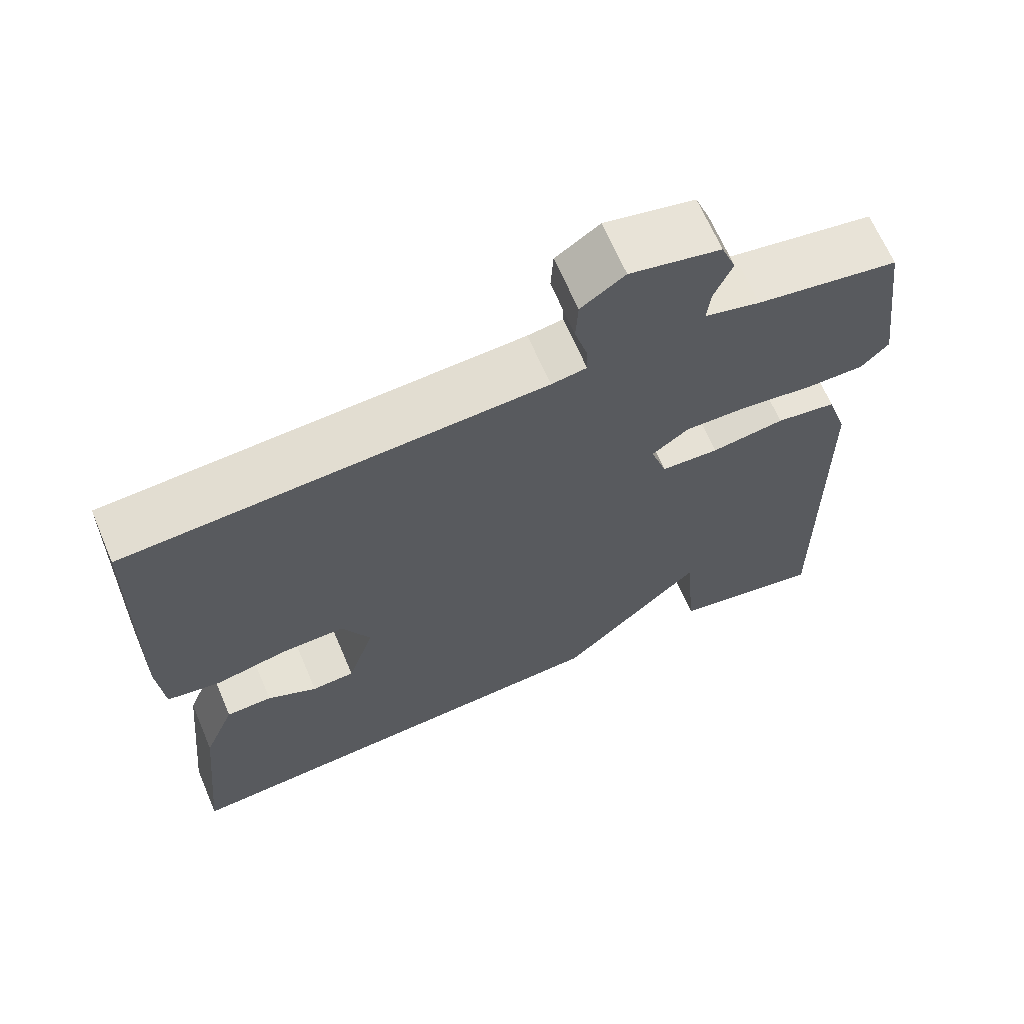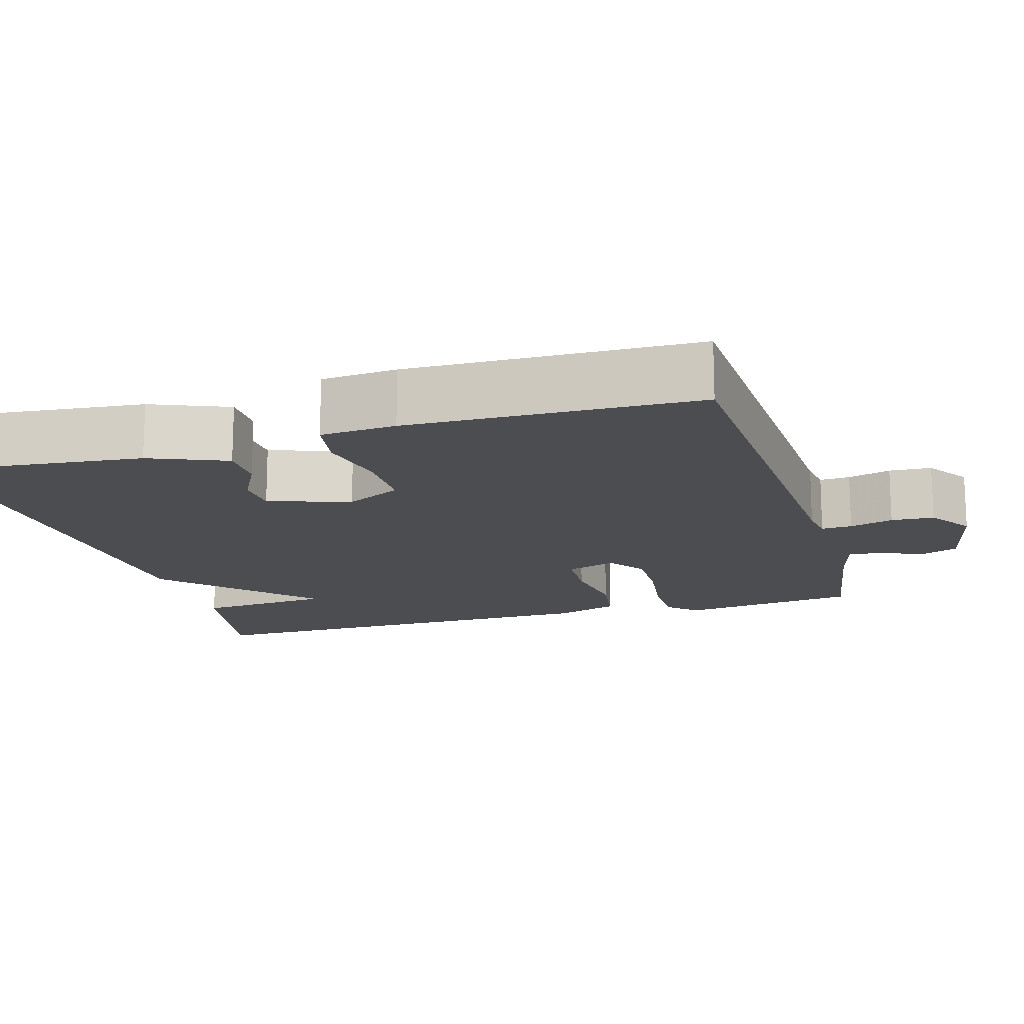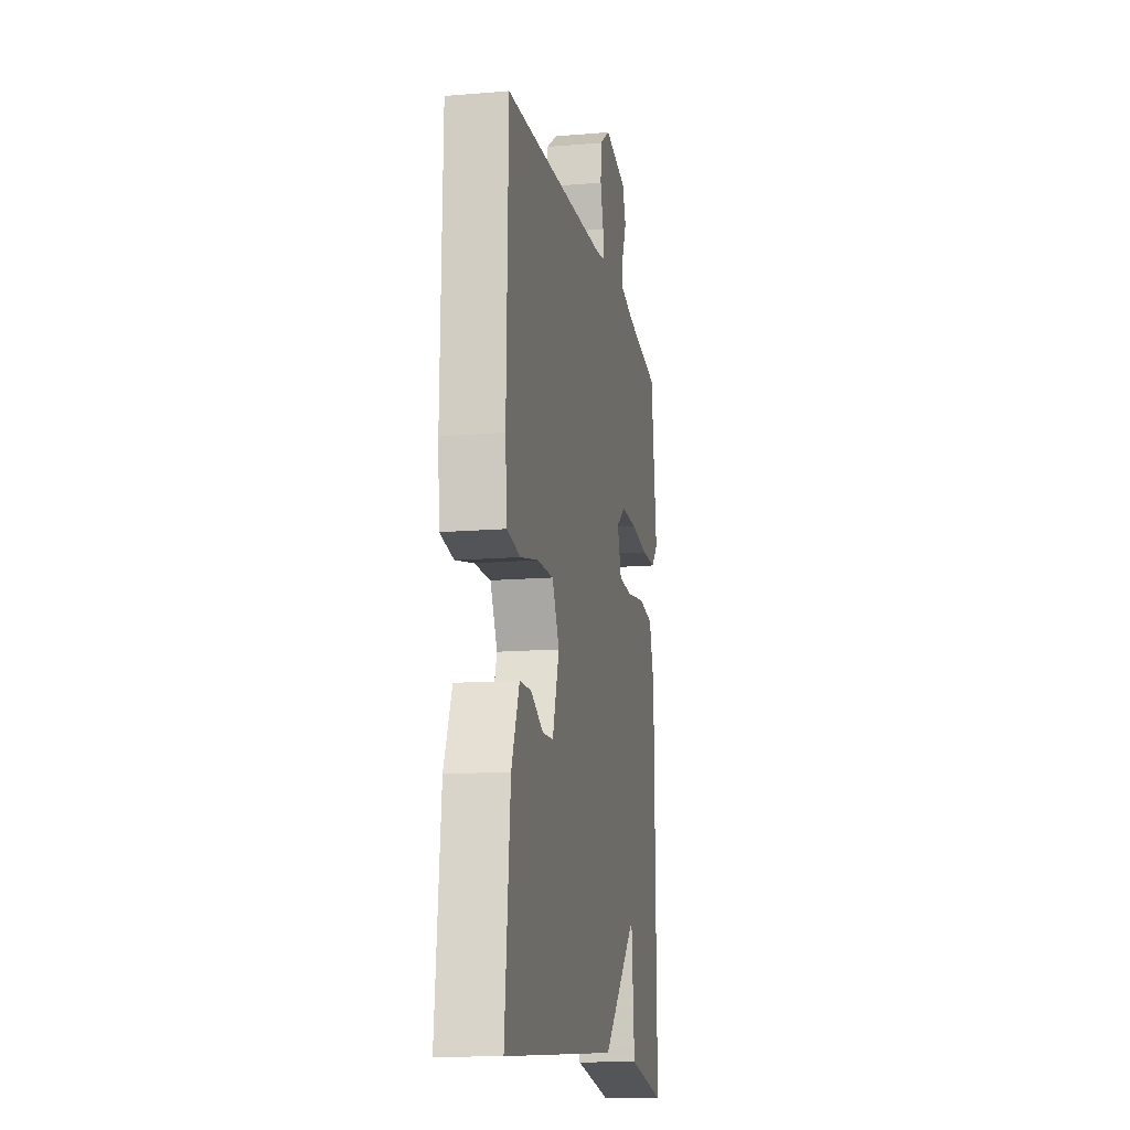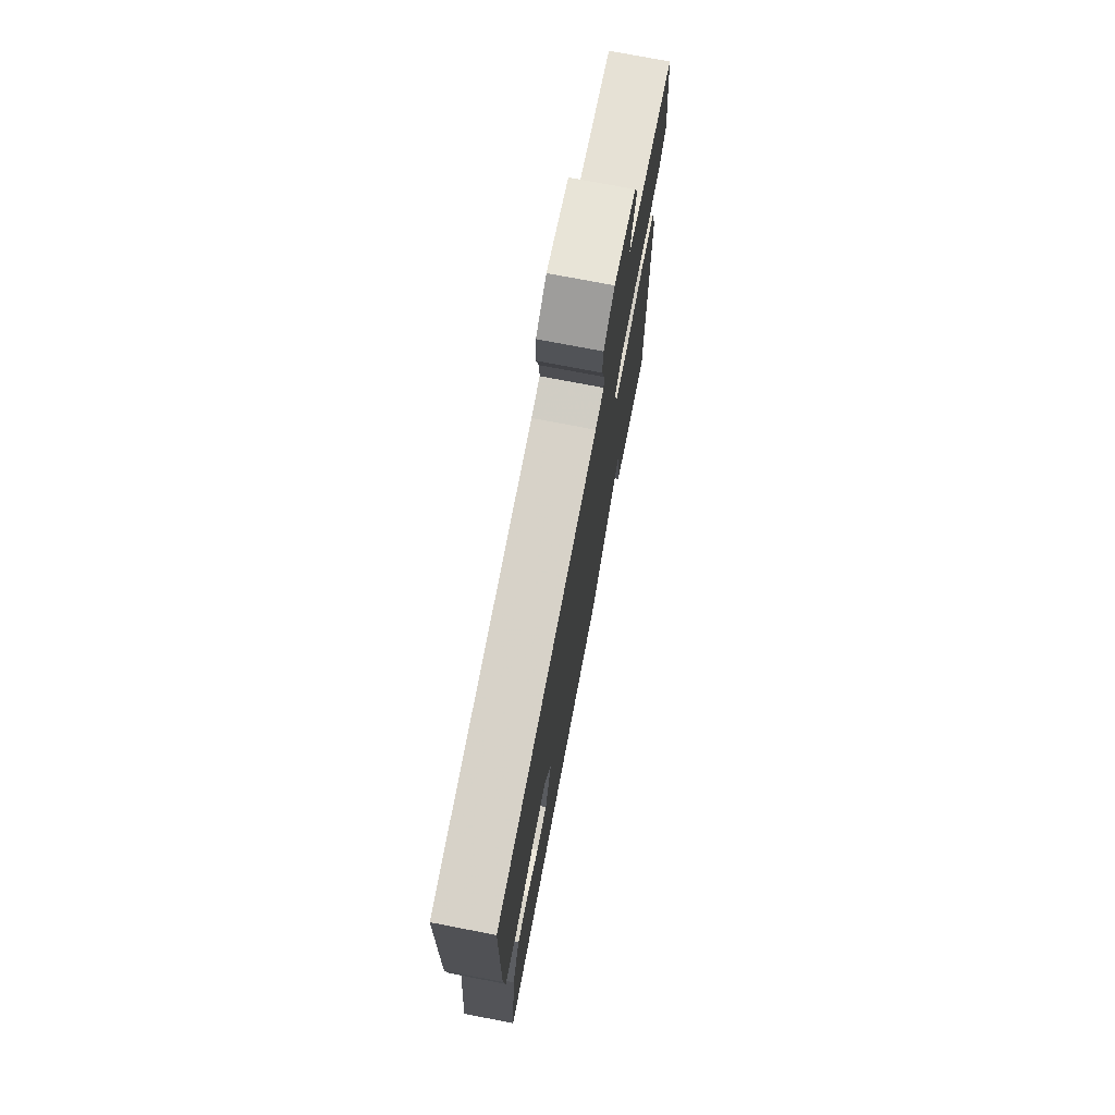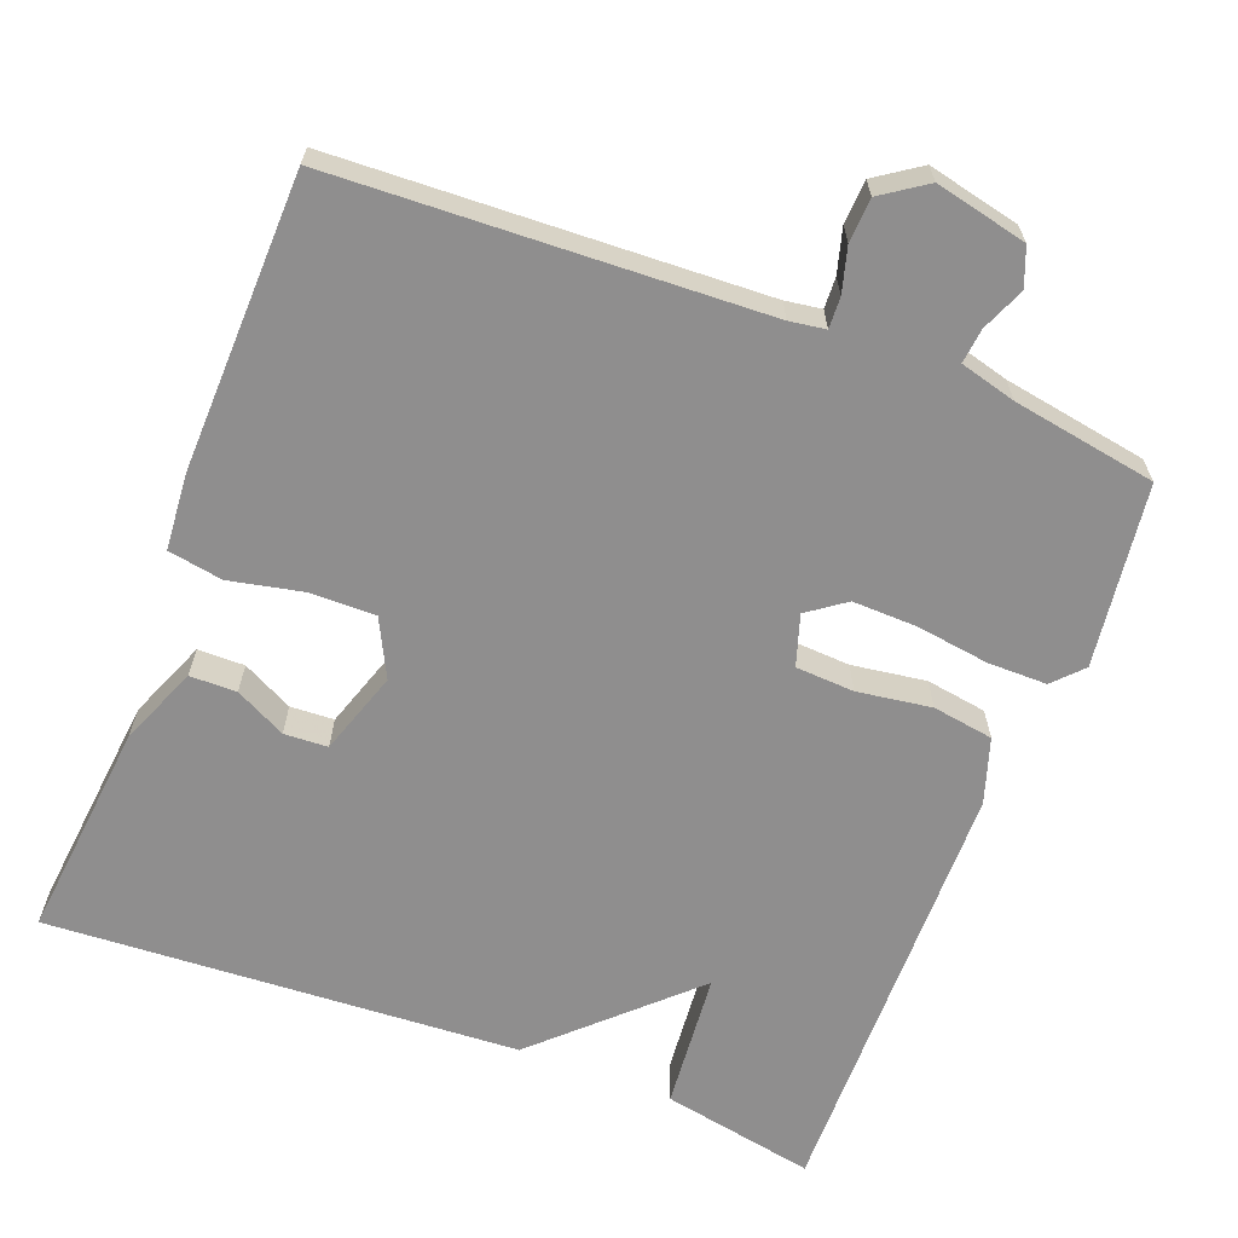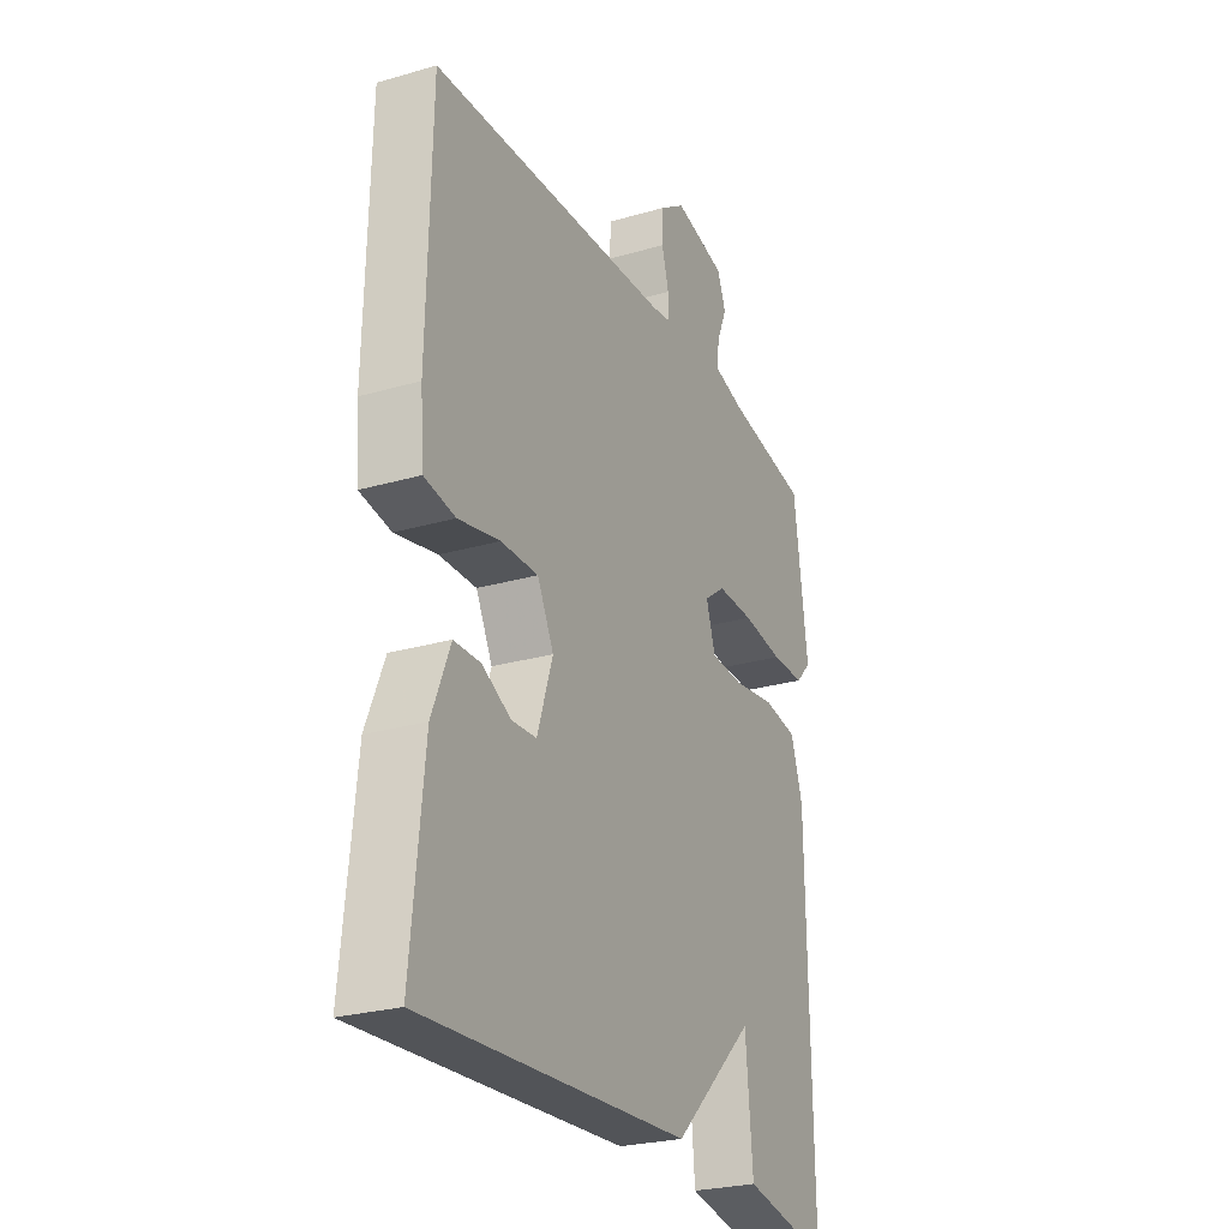
<metadata>
{"format":"obj","ext":"obj","renderer":"f3d","projection":"perspective","resolution":1024,"background":"white","views":[{"elev":66.3,"azim":-23.1,"up":"+Z"},{"elev":-15.6,"azim":-73.8,"up":"+Y"},{"elev":-14.0,"azim":-79.5,"up":"+Z"},{"elev":74.5,"azim":-79.1,"up":"+Z"},{"elev":-65.0,"azim":-21.2,"up":"+Y"},{"elev":-26.2,"azim":-65.4,"up":"+Z"}]}
</metadata>
<code>
v 0.5 0.07 -0.5
v 0.303 0.07 -0.463
v 0.287 0.07 -0.287
v 0.103 0.07 -0.463
v -0.5 0.07 -0.5
v -0.472 0.07 -0.22
v -0.431 0.07 -0.119
v -0.371 0.07 -0.118
v -0.306 0.07 -0.151
v -0.25 0.07 -0.148
v -0.215 0.07 -0.041
v -0.252 0.07 0.032
v -0.336 0.07 0.031
v -0.43 0.07 0.011
v -0.5 0.07 0.023
v -0.508 0.07 0.122
v -0.5 0.07 0.5
v 0.046 0.07 0.526
v 0.092 0.07 0.533
v 0.09 0.07 0.573
v 0.074 0.07 0.63
v 0.077 0.07 0.686
v 0.134 0.07 0.725
v 0.252 0.07 0.699
v 0.271 0.07 0.65
v 0.248 0.07 0.595
v 0.243 0.07 0.55
v 0.315 0.07 0.531
v 0.5 0.07 0.5
v 0.531 0.07 0.266
v 0.496 0.07 0.229
v 0.42 0.07 0.229
v 0.327 0.07 0.242
v 0.244 0.07 0.244
v 0.196 0.07 0.209
v 0.217 0.07 0.144
v 0.292 0.07 0.14
v 0.387 0.07 0.154
v 0.465 0.07 0.142
v 0.492 0.07 0.059
v 0.5 0 -0.5
v 0.303 0 -0.463
v 0.287 0 -0.287
v 0.103 0 -0.463
v -0.5 0 -0.5
v -0.472 0 -0.22
v -0.431 0 -0.119
v -0.371 0 -0.118
v -0.306 0 -0.151
v -0.25 0 -0.148
v -0.215 0 -0.041
v -0.252 0 0.032
v -0.336 0 0.031
v -0.43 0 0.011
v -0.5 0 0.023
v -0.508 0 0.122
v -0.5 0 0.5
v 0.046 0 0.526
v 0.092 0 0.533
v 0.09 0 0.573
v 0.074 0 0.63
v 0.077 0 0.686
v 0.134 0 0.725
v 0.252 0 0.699
v 0.271 0 0.65
v 0.248 0 0.595
v 0.243 0 0.55
v 0.315 0 0.531
v 0.5 0 0.5
v 0.531 0 0.266
v 0.496 0 0.229
v 0.42 0 0.229
v 0.327 0 0.242
v 0.244 0 0.244
v 0.196 0 0.209
v 0.217 0 0.144
v 0.292 0 0.14
v 0.387 0 0.154
v 0.465 0 0.142
v 0.492 0 0.059
f 1 2 3
f 40 1 3
f 39 40 3
f 38 39 3
f 37 38 3
f 3 4 5
f 37 3 5
f 36 37 5
f 35 36 5
f 31 32 33
f 30 31 33
f 29 30 33
f 28 29 33
f 27 28 33 34
f 24 25 26
f 23 24 26
f 22 23 26
f 21 22 26
f 20 21 26
f 19 20 26 27
f 27 34 35
f 19 27 35
f 18 19 35
f 17 18 35
f 16 17 35
f 15 16 35
f 14 15 35
f 13 14 35
f 7 8 9
f 6 7 9
f 5 6 9
f 5 9 10
f 35 5 10
f 12 13 35
f 11 12 35
f 10 11 35
f 43 42 41
f 43 41 80
f 43 80 79
f 43 79 78
f 43 78 77
f 45 44 43
f 45 43 77
f 45 77 76
f 45 76 75
f 73 72 71
f 73 71 70
f 73 70 69
f 73 69 68
f 74 73 68 67
f 66 65 64
f 66 64 63
f 66 63 62
f 66 62 61
f 66 61 60
f 67 66 60 59
f 75 74 67
f 75 67 59
f 75 59 58
f 75 58 57
f 75 57 56
f 75 56 55
f 75 55 54
f 75 54 53
f 49 48 47
f 49 47 46
f 49 46 45
f 50 49 45
f 50 45 75
f 75 53 52
f 75 52 51
f 75 51 50
f 1 41 42 2
f 2 42 43 3
f 3 43 44 4
f 4 44 45 5
f 5 45 46 6
f 6 46 47 7
f 7 47 48 8
f 8 48 49 9
f 9 49 50 10
f 10 50 51 11
f 11 51 52 12
f 12 52 53 13
f 13 53 54 14
f 14 54 55 15
f 15 55 56 16
f 16 56 57 17
f 17 57 58 18
f 18 58 59 19
f 19 59 60 20
f 20 60 61 21
f 21 61 62 22
f 22 62 63 23
f 23 63 64 24
f 24 64 65 25
f 25 65 66 26
f 26 66 67 27
f 27 67 68 28
f 28 68 69 29
f 29 69 70 30
f 30 70 71 31
f 31 71 72 32
f 32 72 73 33
f 33 73 74 34
f 34 74 75 35
f 35 75 76 36
f 36 76 77 37
f 37 77 78 38
f 38 78 79 39
f 39 79 80 40
f 40 80 41 1

</code>
